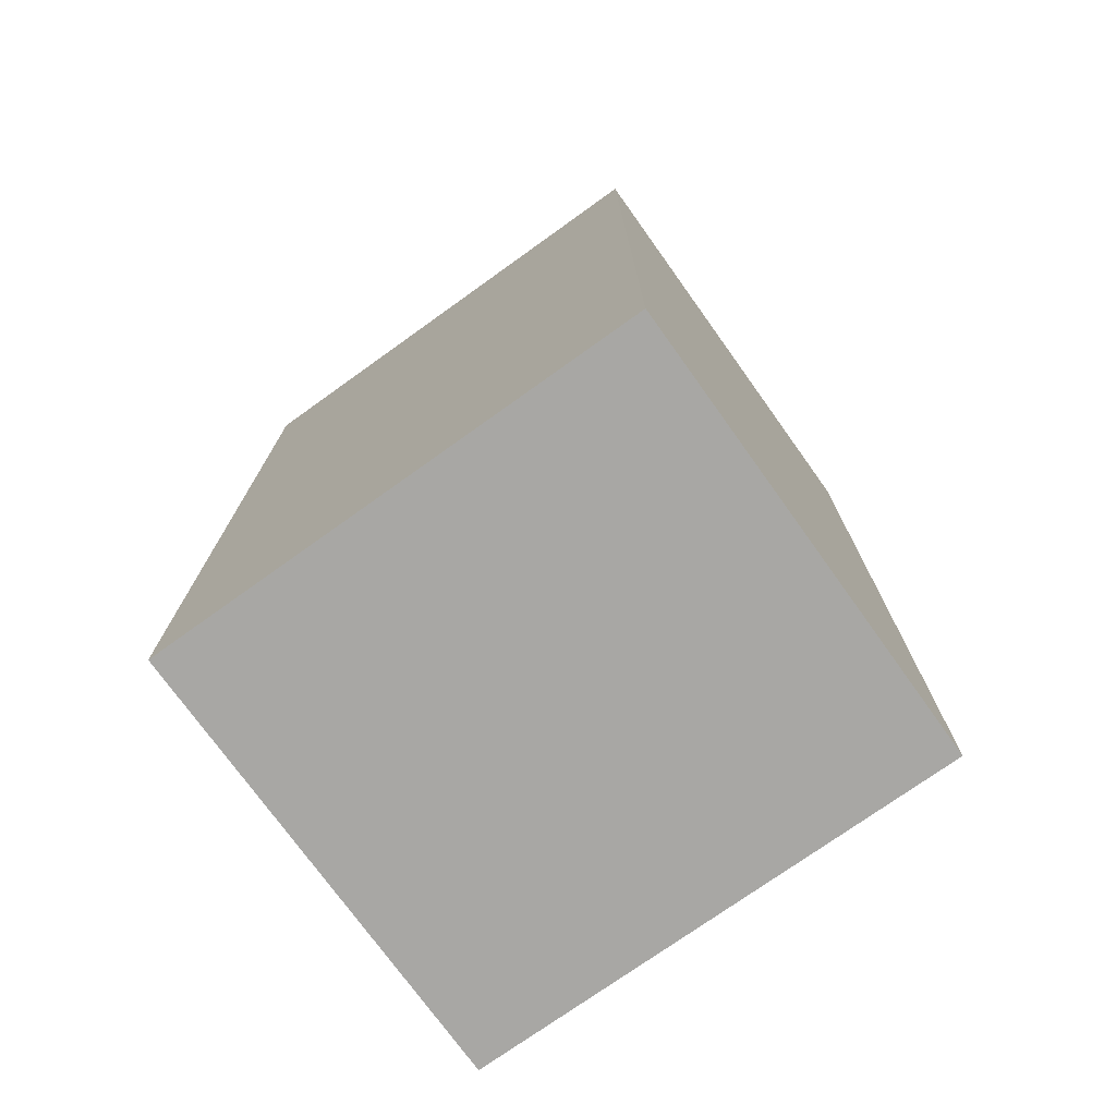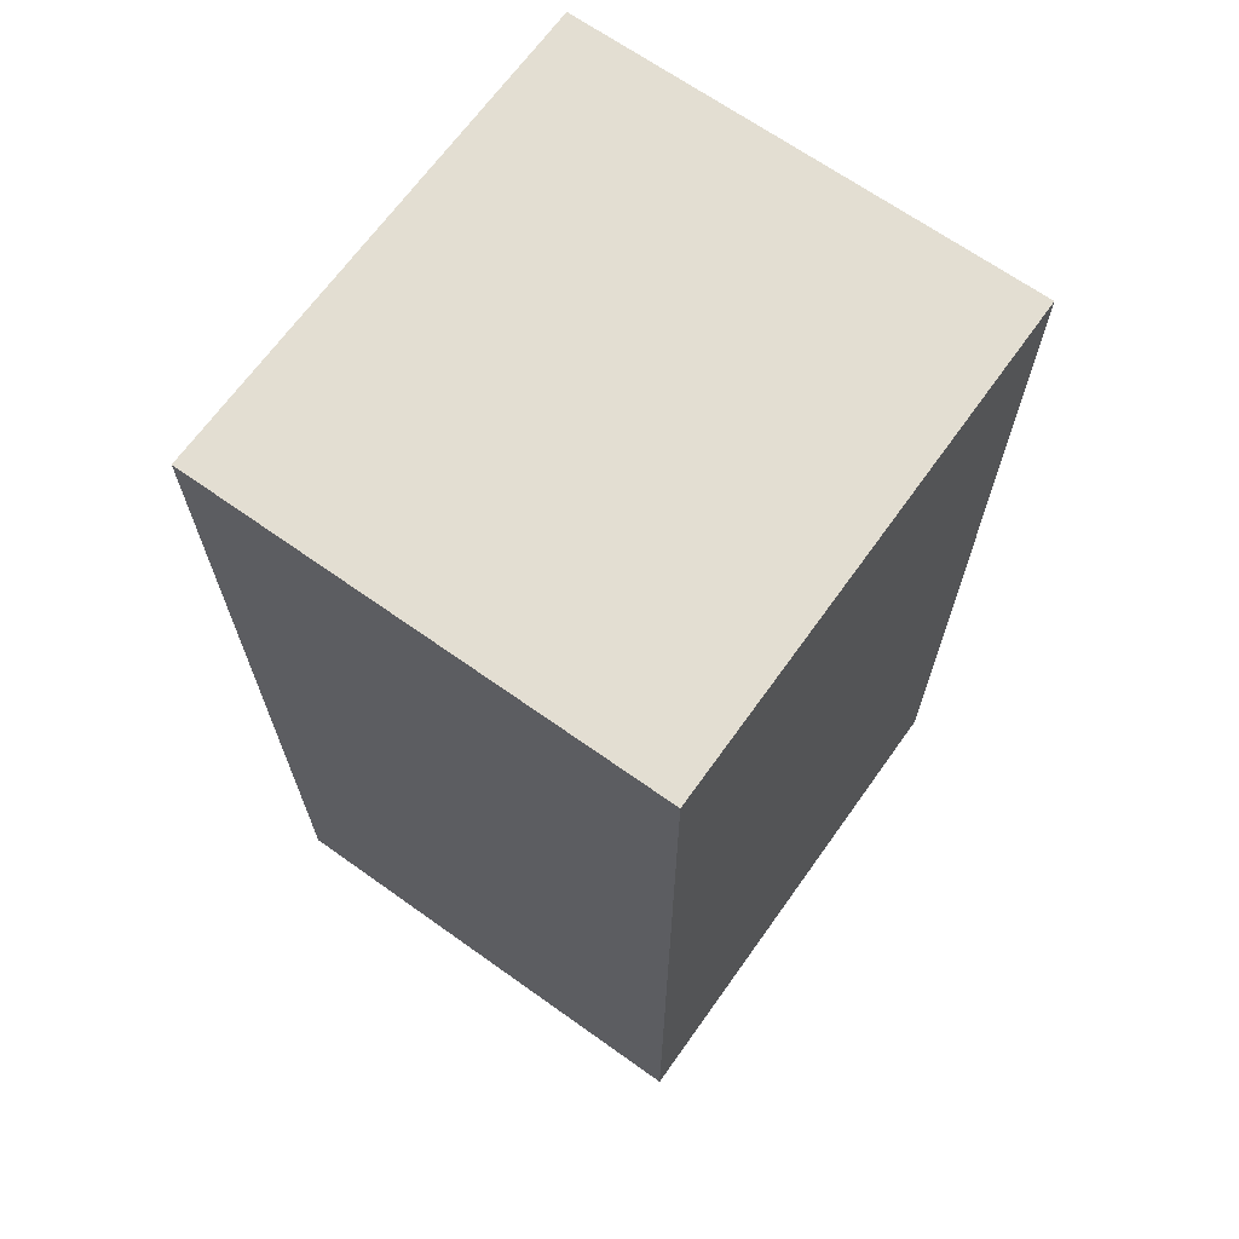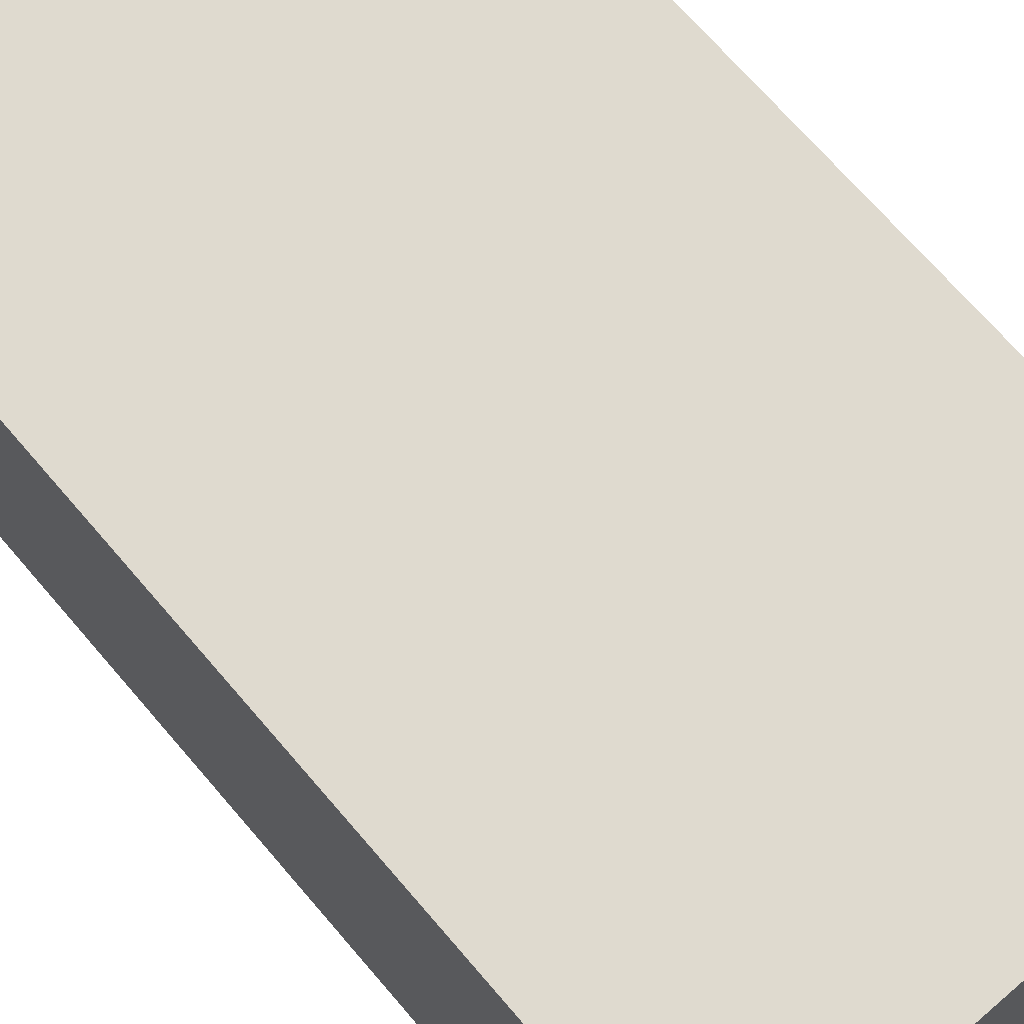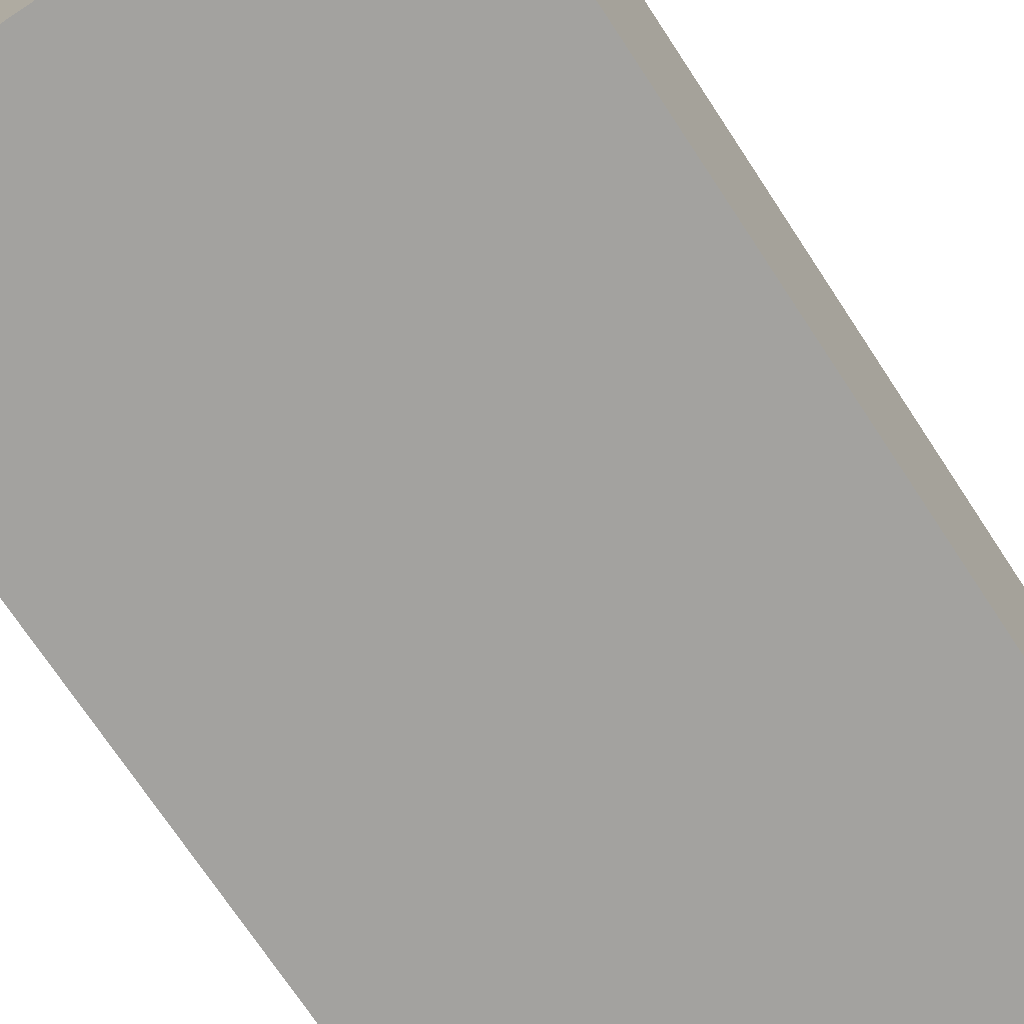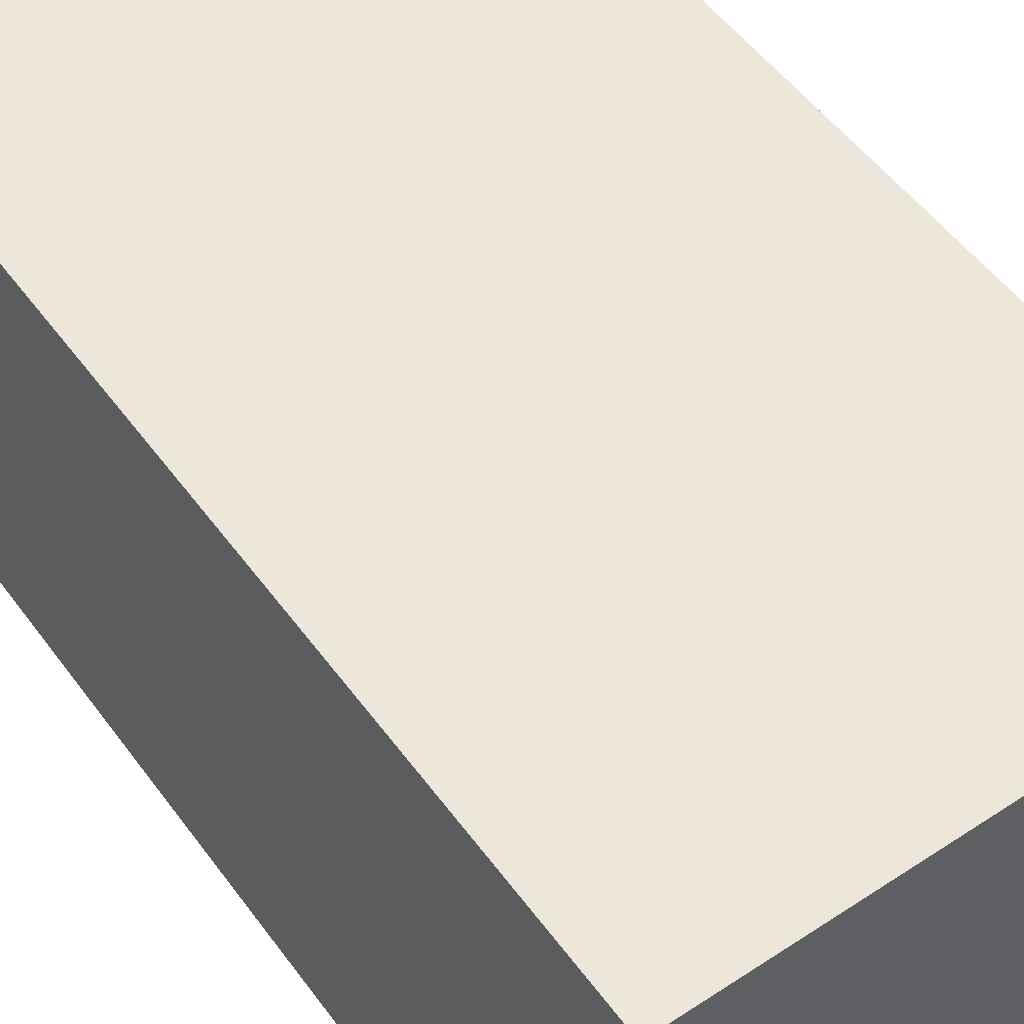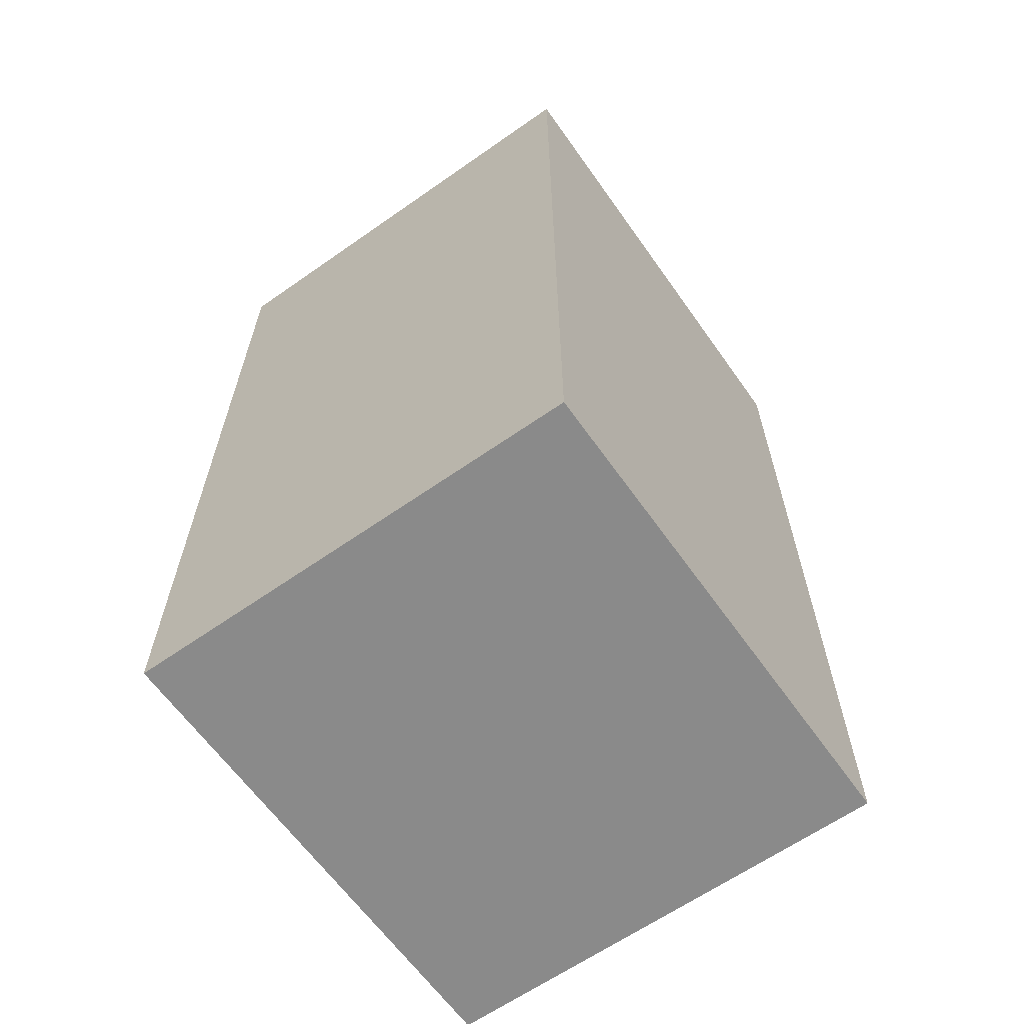
<metadata>
{"format":"obj","ext":"obj","renderer":"f3d","projection":"perspective","resolution":1024,"background":"white","views":[{"elev":-74.6,"azim":-144.4,"up":"+Y"},{"elev":67.5,"azim":125.5,"up":"+Y"},{"elev":70.6,"azim":139.3,"up":"+Z"},{"elev":-72.6,"azim":33.4,"up":"+Z"},{"elev":52.5,"azim":-35.3,"up":"+Z"},{"elev":-63.5,"azim":125.3,"up":"+Y"}]}
</metadata>
<code>
g default
v -0.2413 -0.9058 0.2248
v -0.2413 -0.001709 0.2248
v -0.2413 -0.9058 -0.22
v -0.2413 -0.001709 -0.22
v 0.2409 -0.9058 0.2248
v 0.2409 -0.001709 0.2248
v 0.2409 -0.9058 -0.22
v 0.2409 -0.001709 -0.22
g yellow_leg_r:polySurface34polySurface32polySurface18
f 2 3 1
f 4 7 3
f 8 5 7
f 6 1 5
f 7 1 3
f 4 6 8
f 2 4 3
f 4 8 7
f 8 6 5
f 6 2 1
f 7 5 1
f 4 2 6

</code>
